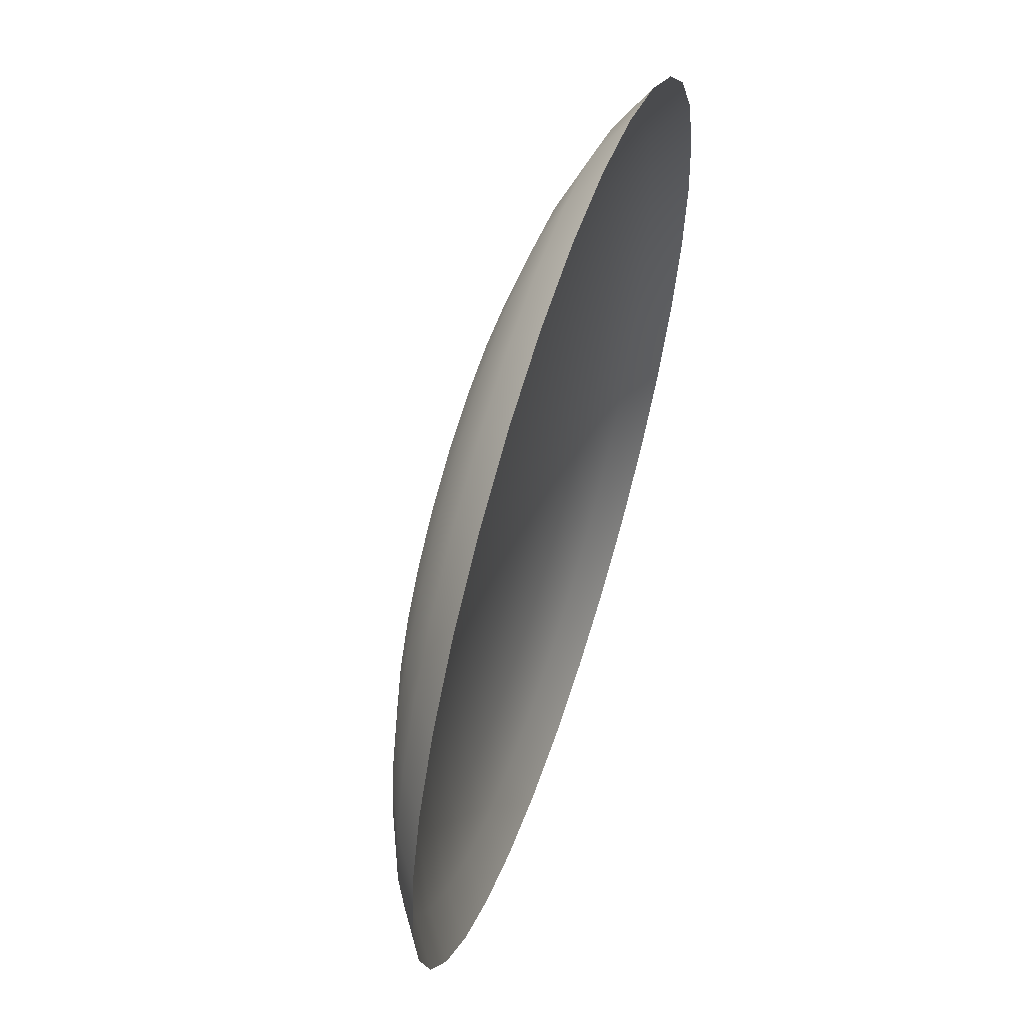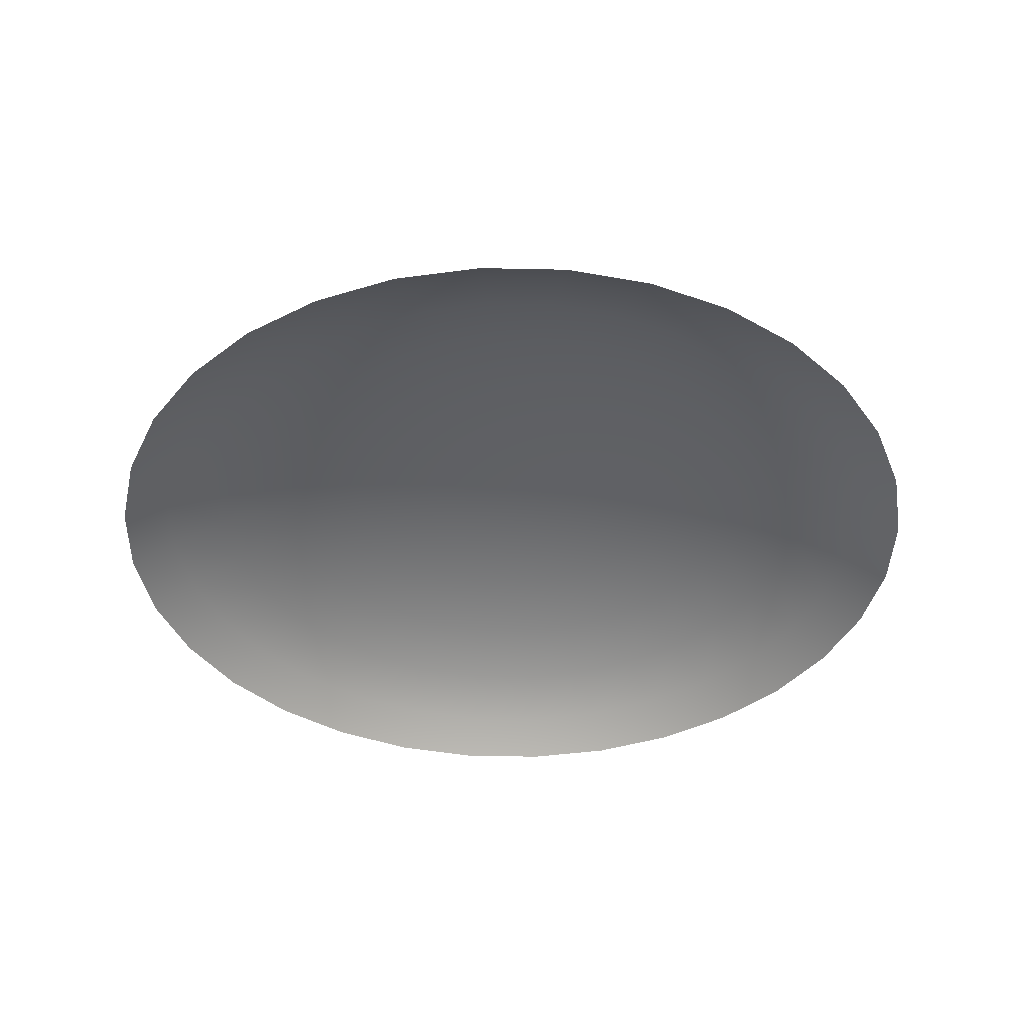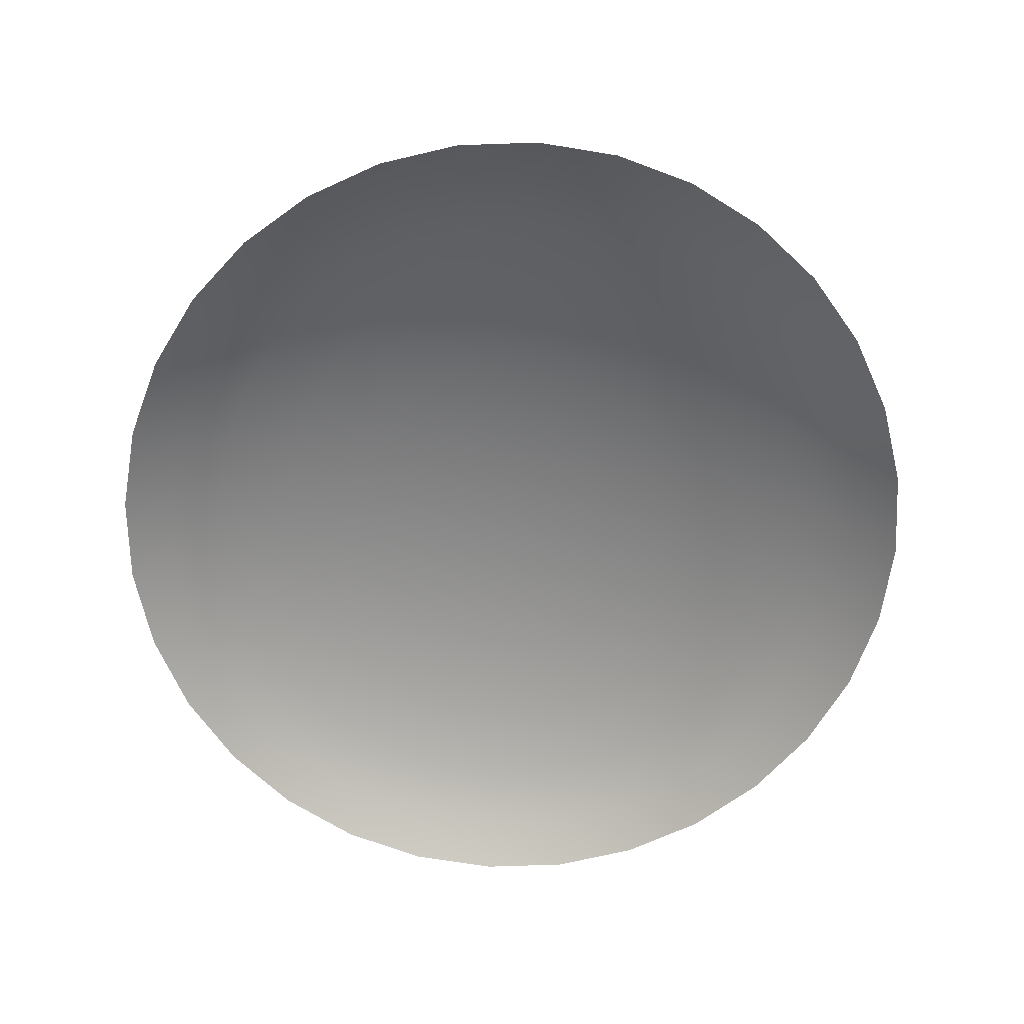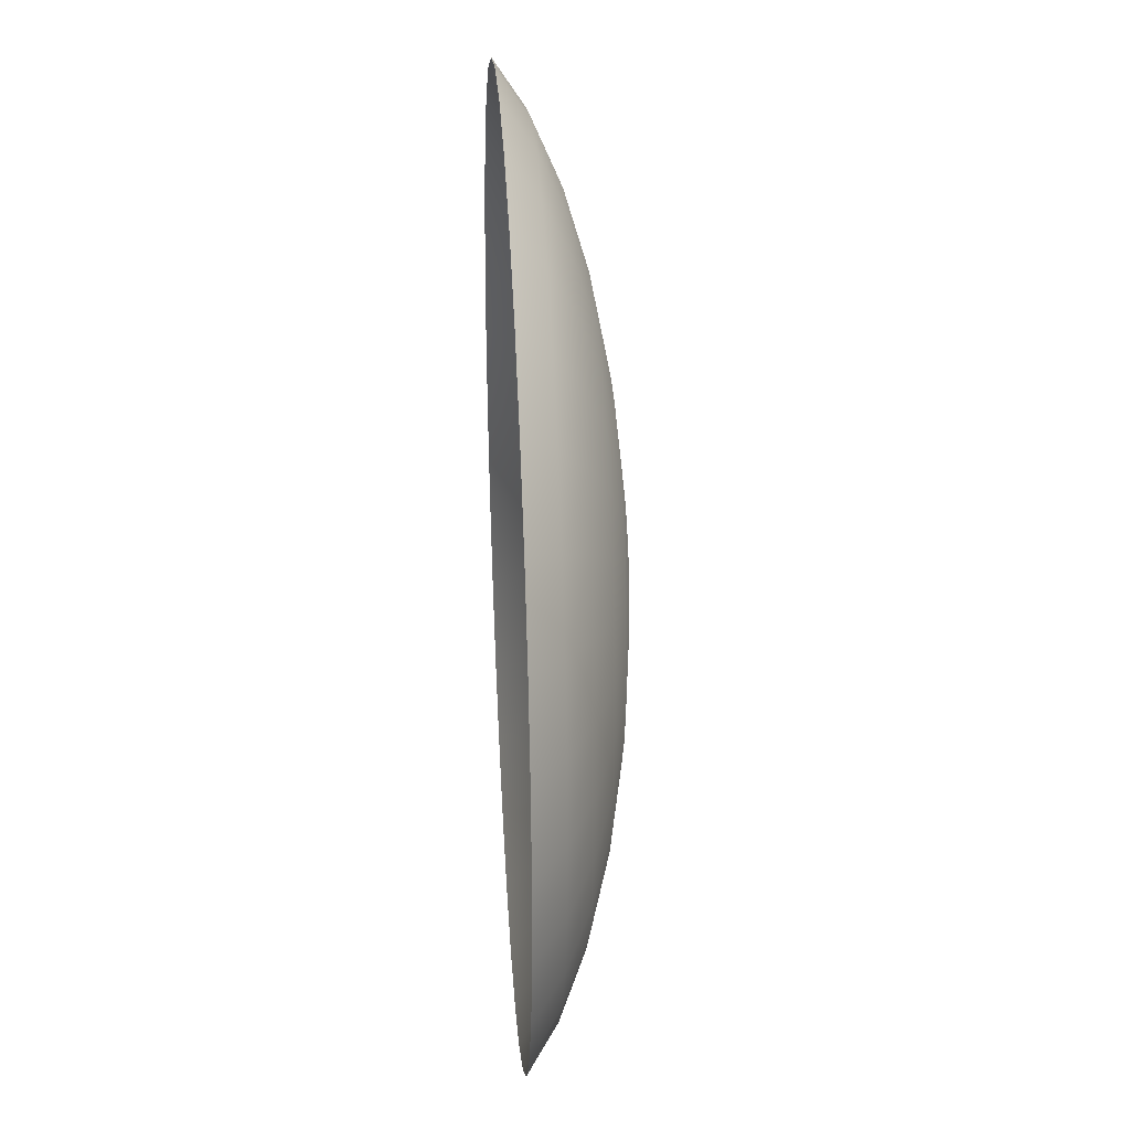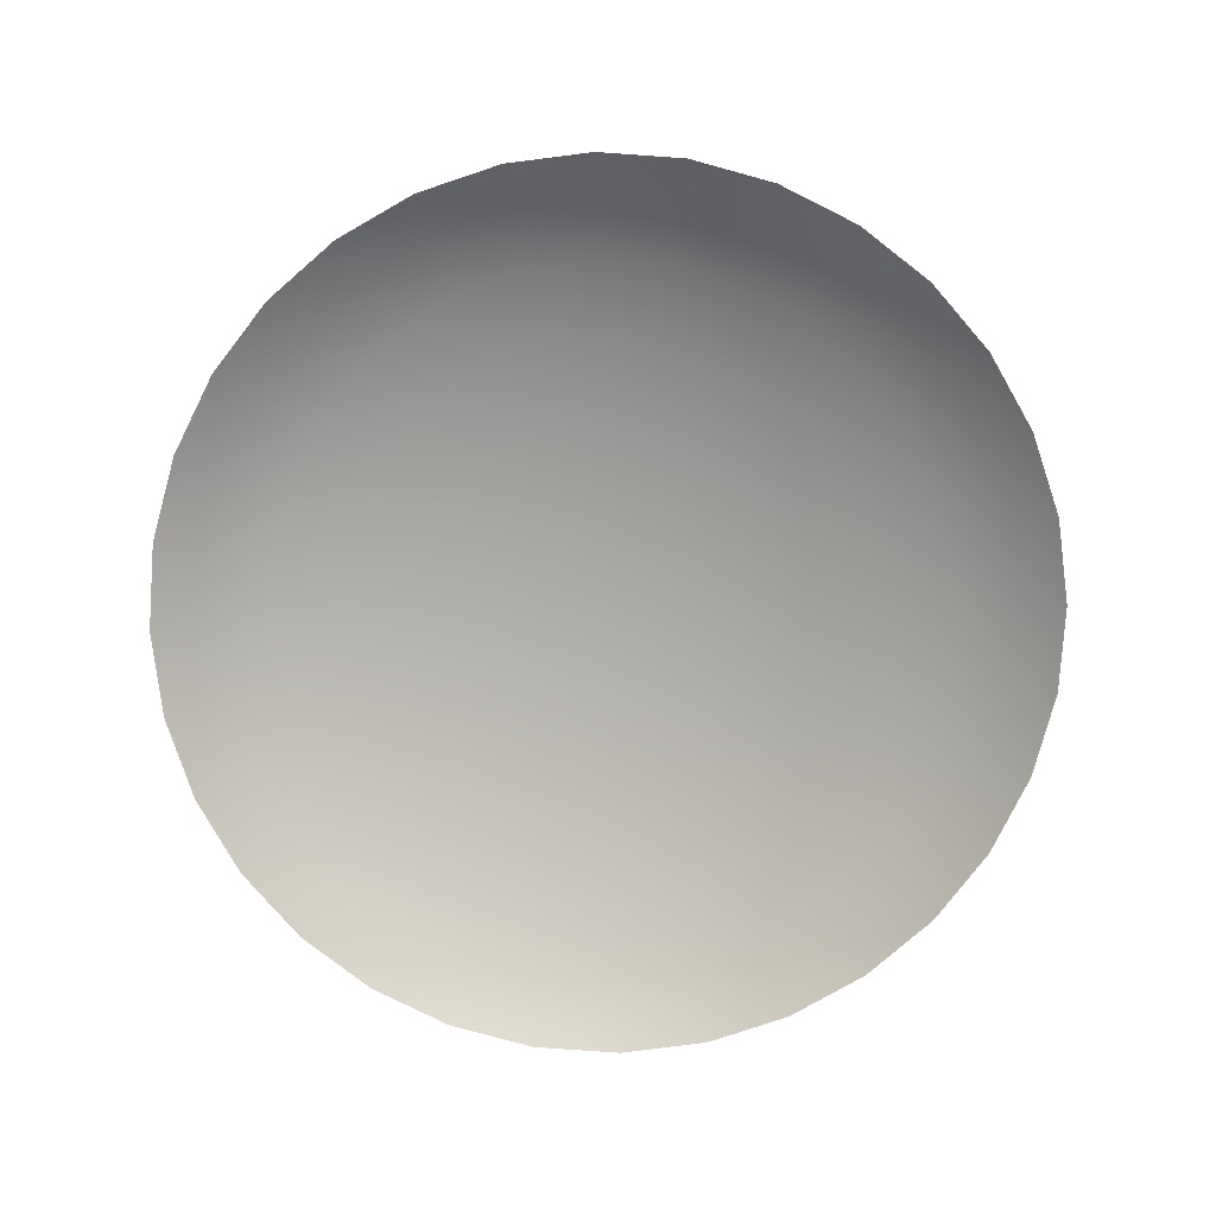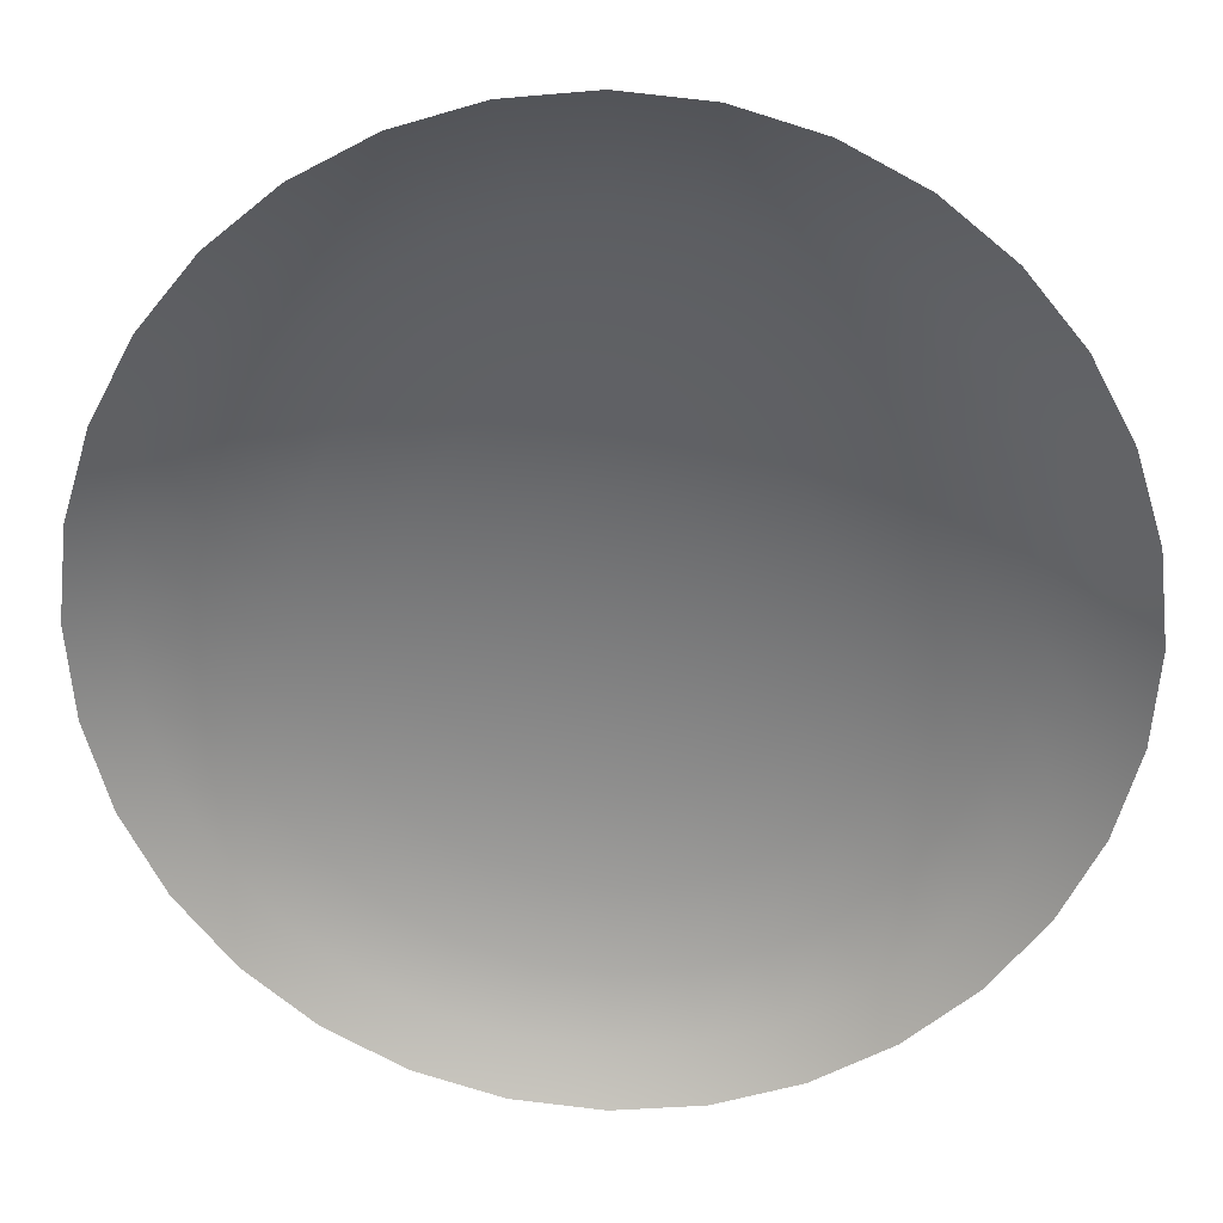
<metadata>
{"format":"obj","ext":"obj","renderer":"f3d","projection":"perspective","resolution":1024,"background":"white","views":[{"elev":58.0,"azim":-71.9,"up":"+Z"},{"elev":-39.7,"azim":161.6,"up":"+Y"},{"elev":-69.8,"azim":-37.4,"up":"+Y"},{"elev":32.6,"azim":86.4,"up":"+Z"},{"elev":-79.0,"azim":-88.4,"up":"+Y"},{"elev":22.9,"azim":3.5,"up":"+Z"}]}
</metadata>
<code>
v  -243.2 10.33 -573.4
v  -243.2 10.03 -581.9
v  -244.9 10.03 -581.8
v  -246.5 10.03 -581.3
v  -248 10.03 -580.5
v  -249.3 10.03 -579.4
v  -250.3 10.03 -578.1
v  -251.1 10.03 -576.6
v  -251.6 10.03 -575
v  -251.8 10.03 -573.4
v  -251.6 10.03 -571.7
v  -251.1 10.03 -570.1
v  -250.3 10.03 -568.6
v  -249.3 10.03 -567.3
v  -248 10.03 -566.3
v  -246.5 10.03 -565.5
v  -244.9 10.03 -565
v  -243.2 10.03 -564.8
v  -241.5 10.03 -565
v  -239.9 10.03 -565.5
v  -238.5 10.03 -566.3
v  -237.2 10.03 -567.3
v  -236.1 10.03 -568.6
v  -235.3 10.03 -570.1
v  -234.8 10.03 -571.7
v  -234.7 10.03 -573.4
v  -234.8 10.03 -575
v  -235.3 10.03 -576.6
v  -236.1 10.03 -578.1
v  -237.2 10.03 -579.4
v  -238.5 10.03 -580.5
v  -239.9 10.03 -581.3
v  -241.5 10.03 -581.8
v  -243.2 9.139 -590.1
v  -246.5 9.139 -589.8
v  -249.6 9.139 -588.9
v  -252.5 9.139 -587.3
v  -255.1 9.139 -585.2
v  -257.2 9.139 -582.7
v  -258.7 9.139 -579.8
v  -259.7 9.139 -576.6
v  -260 9.139 -573.4
v  -259.7 9.139 -570.1
v  -258.7 9.139 -566.9
v  -257.2 9.139 -564
v  -255.1 9.139 -561.5
v  -252.5 9.139 -559.4
v  -249.6 9.139 -557.9
v  -246.5 9.139 -556.9
v  -243.2 9.139 -556.6
v  -239.9 9.139 -556.9
v  -236.8 9.139 -557.9
v  -233.9 9.139 -559.4
v  -231.3 9.139 -561.5
v  -229.3 9.139 -564
v  -227.7 9.139 -566.9
v  -226.8 9.139 -570.1
v  -226.4 9.139 -573.4
v  -226.8 9.139 -576.6
v  -227.7 9.139 -579.8
v  -229.3 9.139 -582.7
v  -231.3 9.139 -585.2
v  -233.9 9.139 -587.3
v  -236.8 9.139 -588.9
v  -239.9 9.139 -589.8
v  -243.2 7.699 -597.7
v  -248 7.699 -597.3
v  -252.5 7.699 -595.9
v  -256.7 7.699 -593.6
v  -260.4 7.699 -590.6
v  -263.5 7.699 -586.9
v  -265.7 7.699 -582.7
v  -267.1 7.699 -578.1
v  -267.6 7.699 -573.4
v  -267.1 7.699 -568.6
v  -265.7 7.699 -564
v  -263.5 7.699 -559.8
v  -260.4 7.699 -556.1
v  -256.7 7.699 -553.1
v  -252.5 7.699 -550.9
v  -248 7.699 -549.5
v  -243.2 7.699 -549
v  -238.5 7.699 -549.5
v  -233.9 7.699 -550.9
v  -229.7 7.699 -553.1
v  -226 7.699 -556.1
v  -223 7.699 -559.8
v  -220.7 7.699 -564
v  -219.3 7.699 -568.6
v  -218.8 7.699 -573.4
v  -219.3 7.699 -578.1
v  -220.7 7.699 -582.7
v  -223 7.699 -586.9
v  -226 7.699 -590.6
v  -229.7 7.699 -593.6
v  -233.9 7.699 -595.9
v  -238.5 7.699 -597.3
v  -243.2 5.76 -604.4
v  -249.3 5.76 -603.8
v  -255.1 5.76 -602
v  -260.4 5.76 -599.1
v  -265.1 5.76 -595.3
v  -269 5.76 -590.6
v  -271.9 5.76 -585.2
v  -273.6 5.76 -579.4
v  -274.2 5.76 -573.4
v  -273.6 5.76 -567.3
v  -271.9 5.76 -561.5
v  -269 5.76 -556.1
v  -265.1 5.76 -551.4
v  -260.4 5.76 -547.6
v  -255.1 5.76 -544.7
v  -249.3 5.76 -543
v  -243.2 5.76 -542.4
v  -237.2 5.76 -543
v  -231.3 5.76 -544.7
v  -226 5.76 -547.6
v  -221.3 5.76 -551.4
v  -217.4 5.76 -556.1
v  -214.6 5.76 -561.5
v  -212.8 5.76 -567.3
v  -212.2 5.76 -573.4
v  -212.8 5.76 -579.4
v  -214.6 5.76 -585.2
v  -217.4 5.76 -590.6
v  -221.3 5.76 -595.3
v  -226 5.76 -599.1
v  -231.3 5.76 -602
v  -237.2 5.76 -603.8
v  -243.2 3.397 -609.8
v  -250.3 3.397 -609.1
v  -257.2 3.397 -607.1
v  -263.5 3.397 -603.7
v  -269 3.397 -599.1
v  -273.5 3.397 -593.6
v  -276.9 3.397 -587.3
v  -279 3.397 -580.5
v  -279.7 3.397 -573.4
v  -279 3.397 -566.3
v  -276.9 3.397 -559.4
v  -273.5 3.397 -553.1
v  -269 3.397 -547.6
v  -263.5 3.397 -543.1
v  -257.2 3.397 -539.7
v  -250.3 3.397 -537.6
v  -243.2 3.397 -536.9
v  -236.1 3.397 -537.6
v  -229.3 3.397 -539.7
v  -223 3.397 -543.1
v  -217.4 3.397 -547.6
v  -212.9 3.397 -553.1
v  -209.5 3.397 -559.4
v  -207.5 3.397 -566.3
v  -206.8 3.397 -573.4
v  -207.5 3.397 -580.5
v  -209.5 3.397 -587.3
v  -212.9 3.397 -593.6
v  -217.4 3.397 -599.1
v  -223 3.397 -603.7
v  -229.3 3.397 -607.1
v  -236.1 3.397 -609.1
v  -243.2 0.7016 -613.9
v  -251.1 0.7016 -613.1
v  -258.7 0.7016 -610.8
v  -265.7 0.7016 -607.1
v  -271.9 0.7016 -602
v  -276.9 0.7016 -595.9
v  -280.6 0.7016 -588.9
v  -282.9 0.7016 -581.3
v  -283.7 0.7016 -573.4
v  -282.9 0.7015 -565.5
v  -280.6 0.7016 -557.9
v  -276.9 0.7016 -550.9
v  -271.9 0.7016 -544.7
v  -265.7 0.7016 -539.7
v  -258.7 0.7016 -535.9
v  -251.1 0.7015 -533.6
v  -243.2 0.7016 -532.9
v  -235.3 0.7015 -533.6
v  -227.7 0.7016 -535.9
v  -220.7 0.7016 -539.7
v  -214.6 0.7016 -544.7
v  -209.5 0.7015 -550.9
v  -205.8 0.7016 -557.9
v  -203.5 0.7016 -565.5
v  -202.7 0.7016 -573.4
v  -203.5 0.7016 -581.3
v  -205.8 0.7016 -588.9
v  -209.5 0.7016 -595.9
v  -214.6 0.7016 -602
v  -220.7 0.7016 -607.1
v  -227.7 0.7016 -610.8
v  -235.3 0.7015 -613.1
o Object183
g Object183
f 1 2 3
f 1 3 4
f 1 4 5
f 1 5 6
f 1 6 7
f 1 7 8
f 1 8 9
f 1 9 10
f 1 10 11
f 1 11 12
f 1 12 13
f 1 13 14
f 1 14 15
f 1 15 16
f 1 16 17
f 1 17 18
f 1 18 19
f 1 19 20
f 1 20 21
f 1 21 22
f 1 22 23
f 1 23 24
f 1 24 25
f 1 25 26
f 1 26 27
f 1 27 28
f 1 28 29
f 1 29 30
f 1 30 31
f 1 31 32
f 1 32 33
f 1 33 2
f 2 34 35 3
f 3 35 36 4
f 4 36 37 5
f 5 37 38 6
f 6 38 39 7
f 7 39 40 8
f 8 40 41 9
f 9 41 42 10
f 10 42 43 11
f 11 43 44 12
f 12 44 45 13
f 13 45 46 14
f 14 46 47 15
f 15 47 48 16
f 16 48 49 17
f 17 49 50 18
f 18 50 51 19
f 19 51 52 20
f 20 52 53 21
f 21 53 54 22
f 22 54 55 23
f 23 55 56 24
f 24 56 57 25
f 25 57 58 26
f 26 58 59 27
f 27 59 60 28
f 28 60 61 29
f 29 61 62 30
f 30 62 63 31
f 31 63 64 32
f 32 64 65 33
f 33 65 34 2
f 34 66 67 35
f 35 67 68 36
f 36 68 69 37
f 37 69 70 38
f 38 70 71 39
f 39 71 72 40
f 40 72 73 41
f 41 73 74 42
f 42 74 75 43
f 43 75 76 44
f 44 76 77 45
f 45 77 78 46
f 46 78 79 47
f 47 79 80 48
f 48 80 81 49
f 49 81 82 50
f 50 82 83 51
f 51 83 84 52
f 52 84 85 53
f 53 85 86 54
f 54 86 87 55
f 55 87 88 56
f 56 88 89 57
f 57 89 90 58
f 58 90 91 59
f 59 91 92 60
f 60 92 93 61
f 61 93 94 62
f 62 94 95 63
f 63 95 96 64
f 64 96 97 65
f 65 97 66 34
f 66 98 99 67
f 67 99 100 68
f 68 100 101 69
f 69 101 102 70
f 70 102 103 71
f 71 103 104 72
f 72 104 105 73
f 73 105 106 74
f 74 106 107 75
f 75 107 108 76
f 76 108 109 77
f 77 109 110 78
f 78 110 111 79
f 79 111 112 80
f 80 112 113 81
f 81 113 114 82
f 82 114 115 83
f 83 115 116 84
f 84 116 117 85
f 85 117 118 86
f 86 118 119 87
f 87 119 120 88
f 88 120 121 89
f 89 121 122 90
f 90 122 123 91
f 91 123 124 92
f 92 124 125 93
f 93 125 126 94
f 94 126 127 95
f 95 127 128 96
f 96 128 129 97
f 97 129 98 66
f 98 130 131 99
f 99 131 132 100
f 100 132 133 101
f 101 133 134 102
f 102 134 135 103
f 103 135 136 104
f 104 136 137 105
f 105 137 138 106
f 106 138 139 107
f 107 139 140 108
f 108 140 141 109
f 109 141 142 110
f 110 142 143 111
f 111 143 144 112
f 112 144 145 113
f 113 145 146 114
f 114 146 147 115
f 115 147 148 116
f 116 148 149 117
f 117 149 150 118
f 118 150 151 119
f 119 151 152 120
f 120 152 153 121
f 121 153 154 122
f 122 154 155 123
f 123 155 156 124
f 124 156 157 125
f 125 157 158 126
f 126 158 159 127
f 127 159 160 128
f 128 160 161 129
f 129 161 130 98
f 130 162 163 131
f 131 163 164 132
f 132 164 165 133
f 133 165 166 134
f 134 166 167 135
f 135 167 168 136
f 136 168 169 137
f 137 169 170 138
f 138 170 171 139
f 139 171 172 140
f 140 172 173 141
f 141 173 174 142
f 142 174 175 143
f 143 175 176 144
f 144 176 177 145
f 145 177 178 146
f 146 178 179 147
f 147 179 180 148
f 148 180 181 149
f 149 181 182 150
f 150 182 183 151
f 151 183 184 152
f 152 184 185 153
f 153 185 186 154
f 154 186 187 155
f 155 187 188 156
f 156 188 189 157
f 157 189 190 158
f 158 190 191 159
f 159 191 192 160
f 160 192 193 161
f 161 193 162 130

</code>
